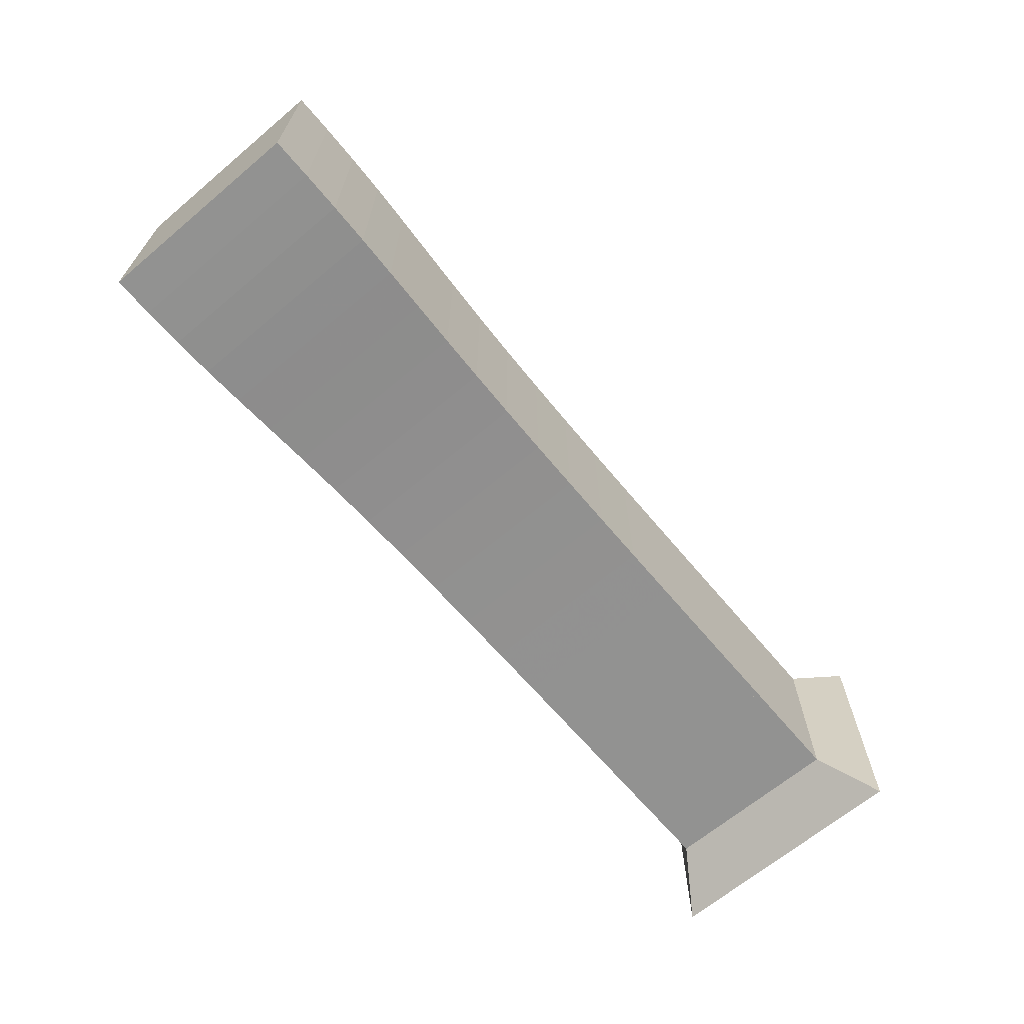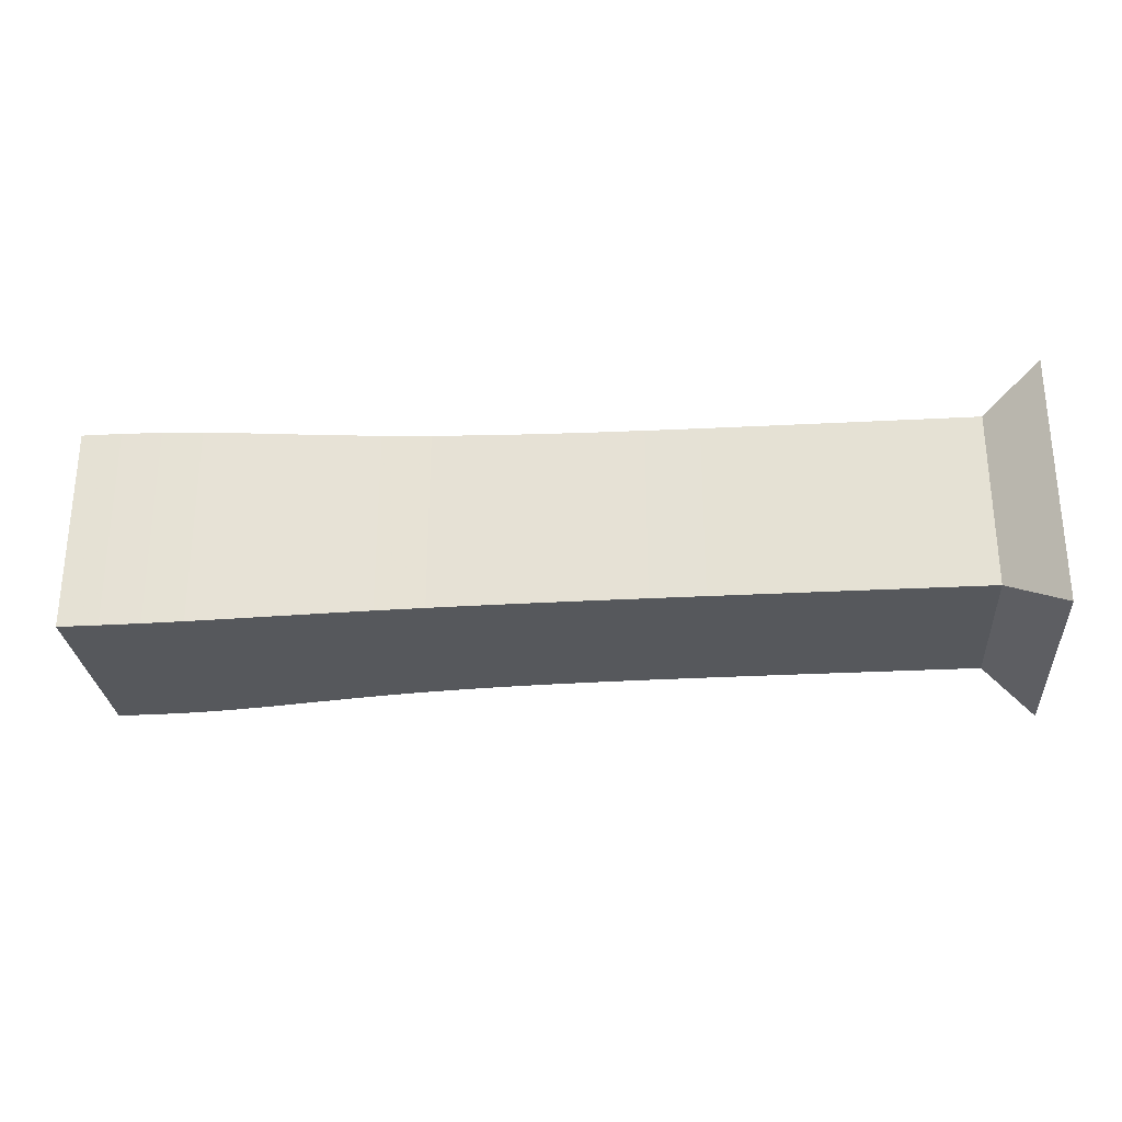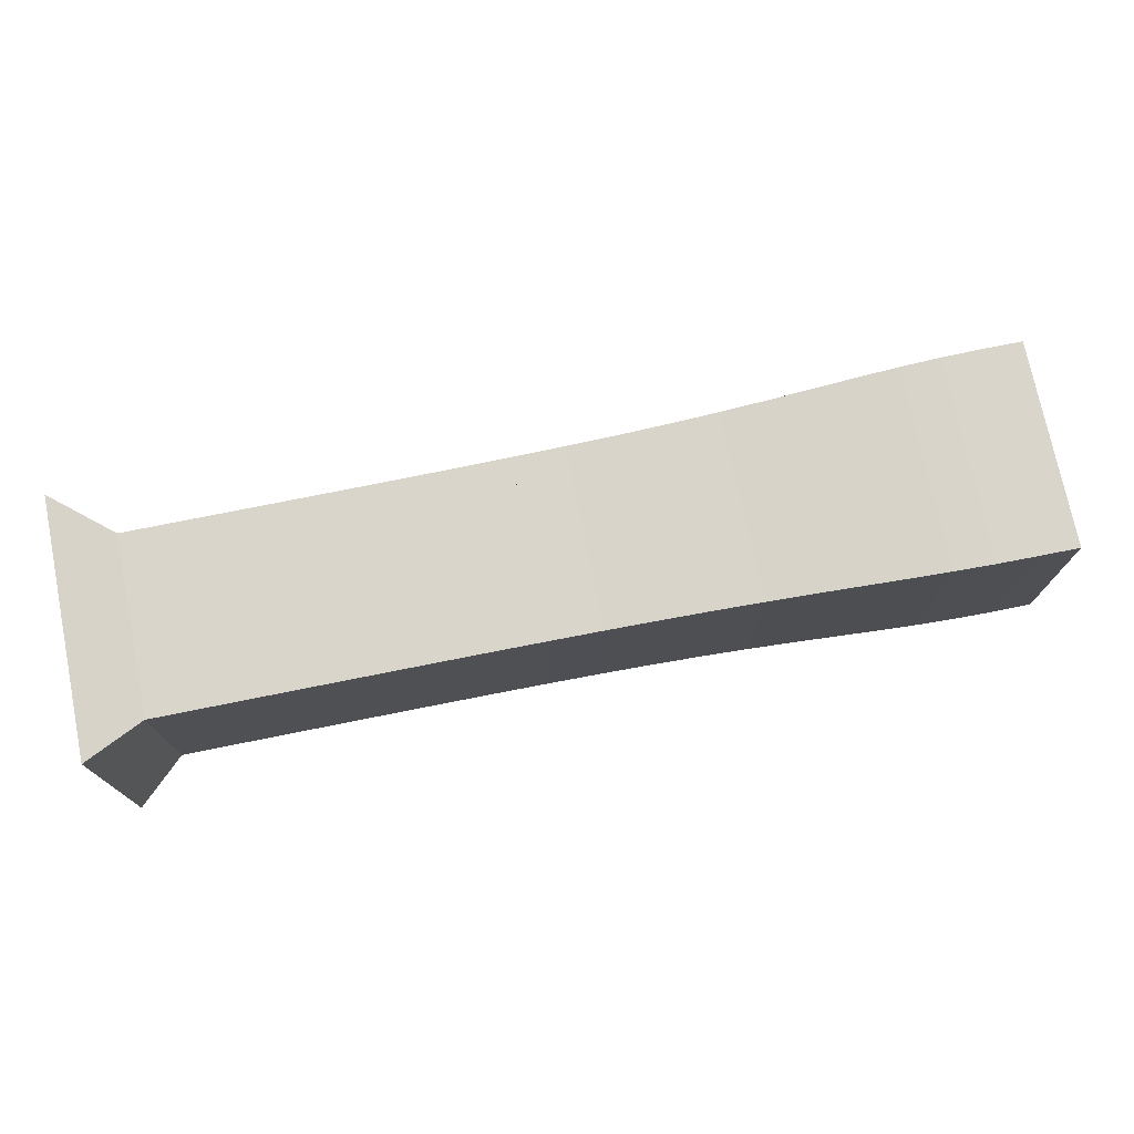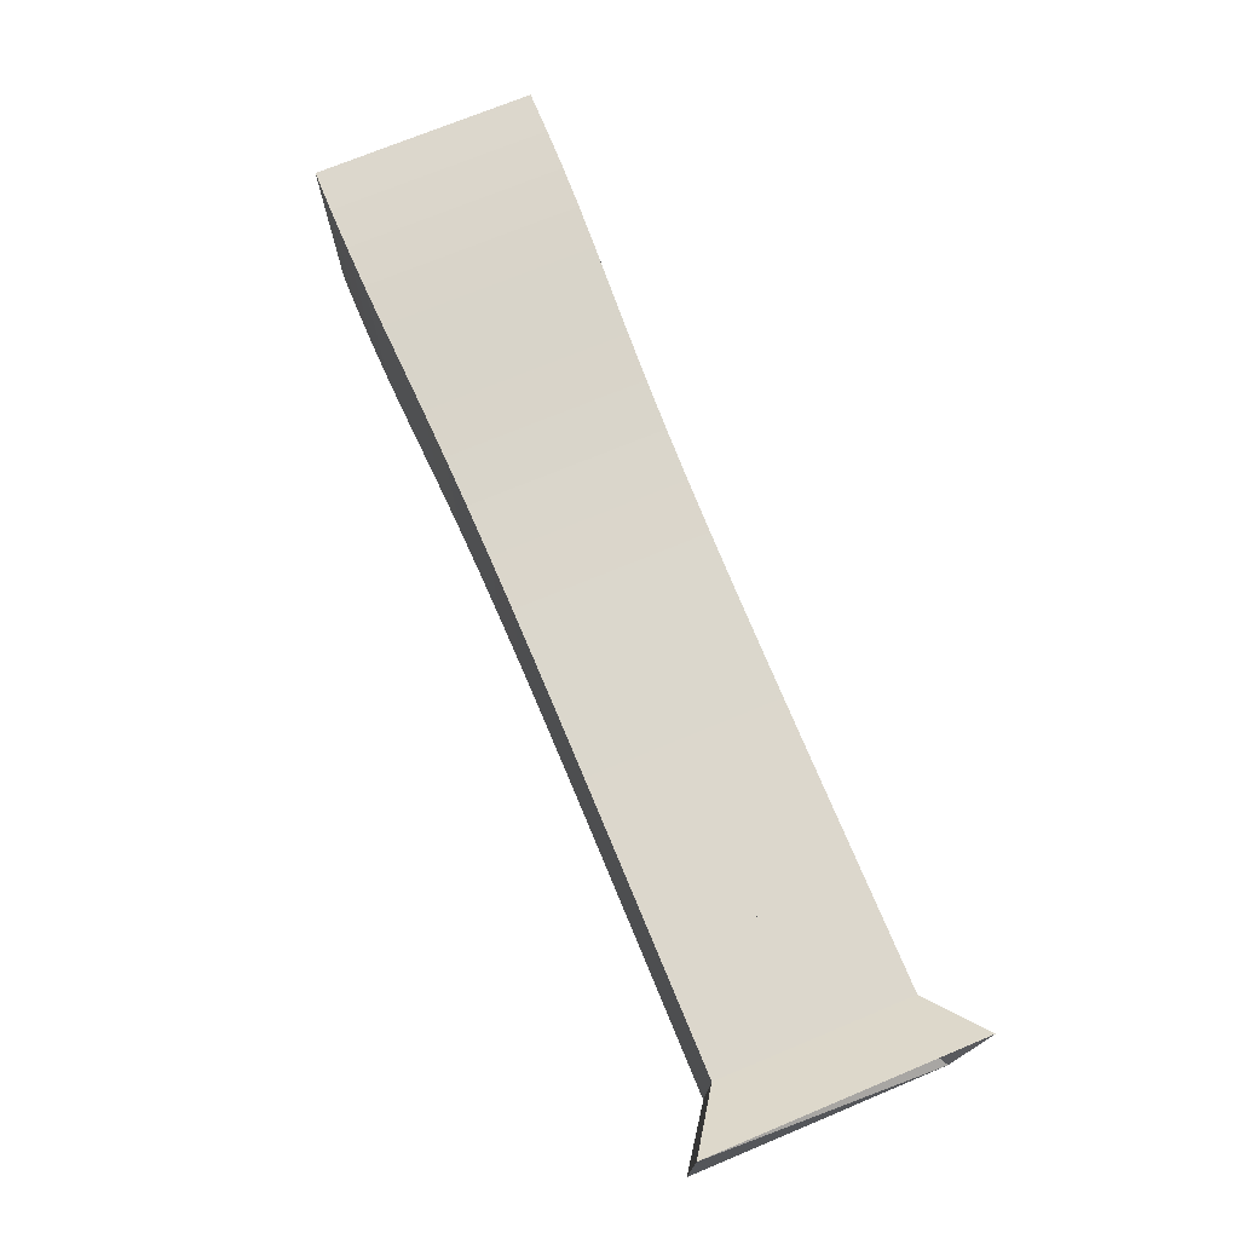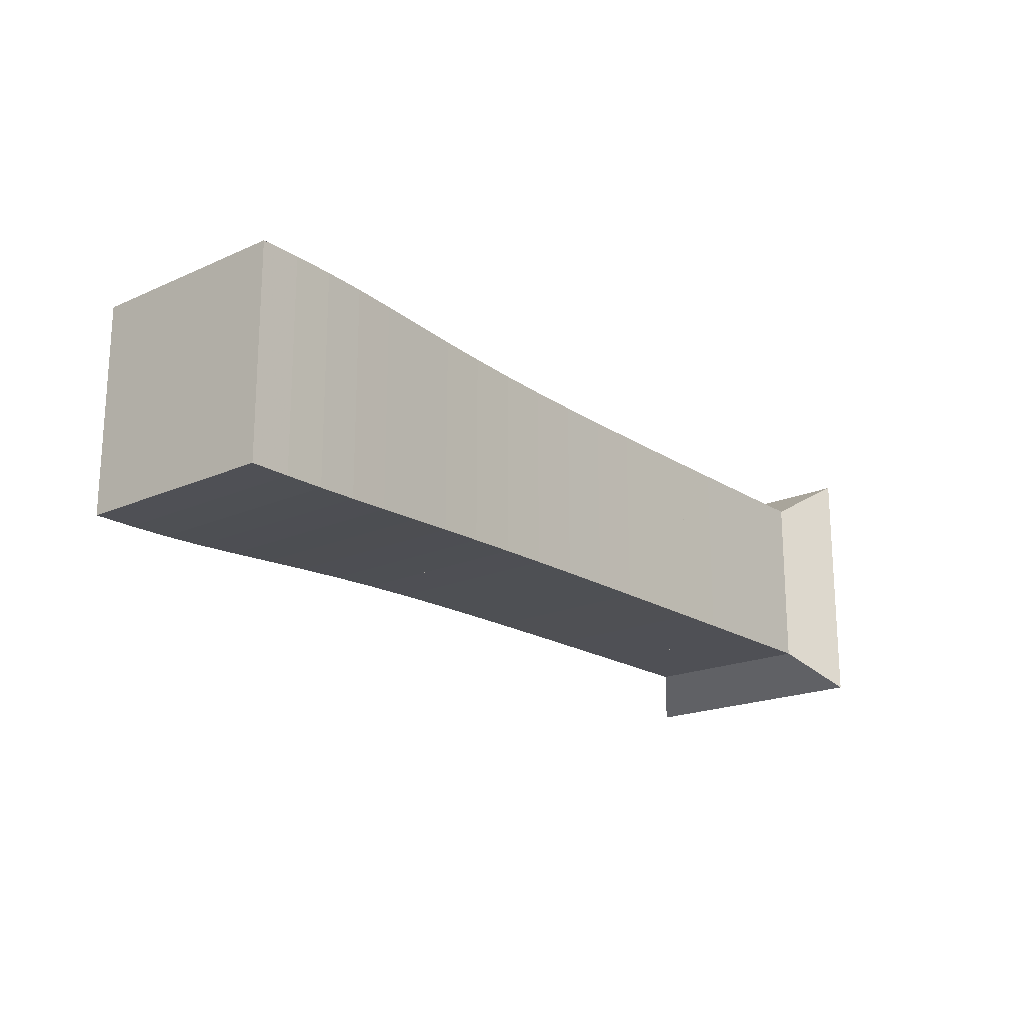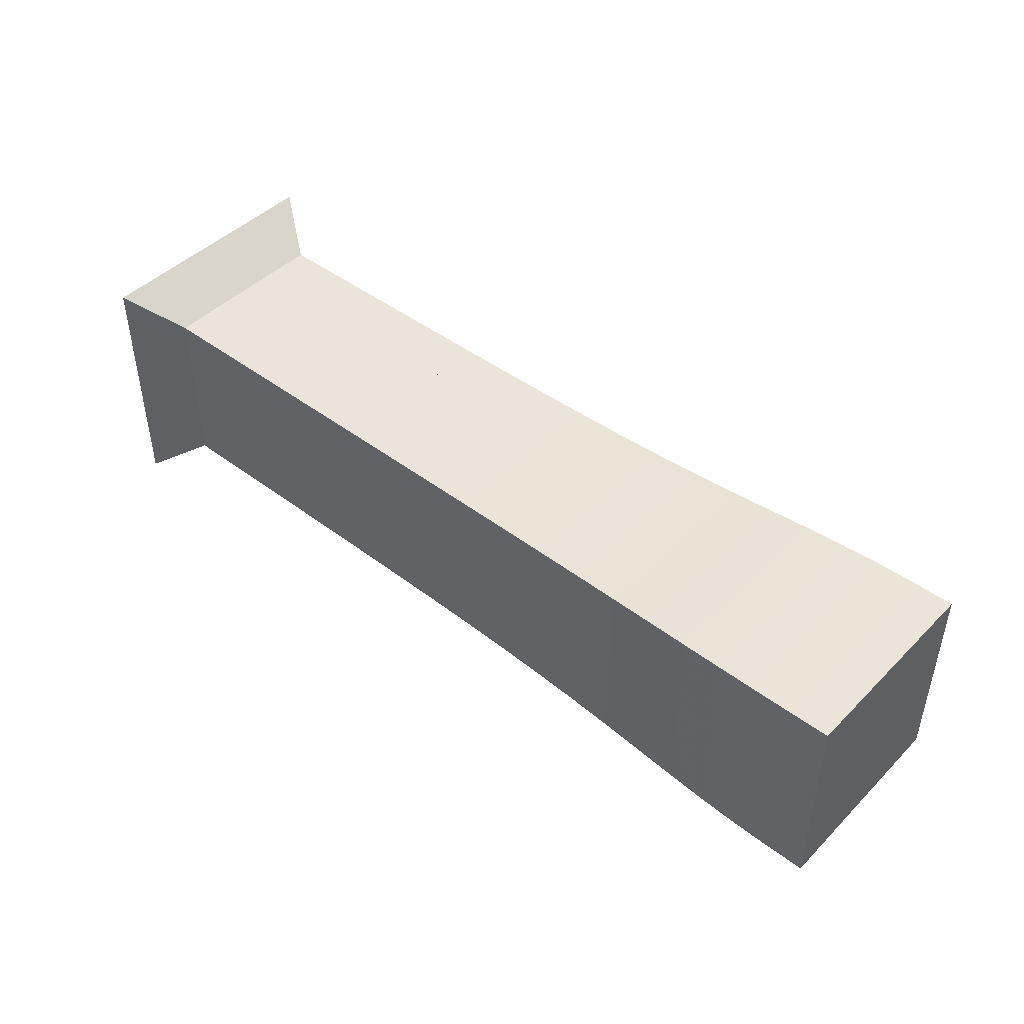
<metadata>
{"format":"obj","ext":"obj","renderer":"f3d","projection":"perspective","resolution":1024,"background":"white","views":[{"elev":-66.3,"azim":130.1,"up":"+Y"},{"elev":-27.9,"azim":-175.3,"up":"+Z"},{"elev":74.4,"azim":-11.4,"up":"+Y"},{"elev":72.9,"azim":-112.5,"up":"+Y"},{"elev":-19.3,"azim":129.9,"up":"+Y"},{"elev":45.2,"azim":41.2,"up":"+Z"}]}
</metadata>
<code>
v 0 -0.25 -0.25
v 0 -0.25 0.25
v 0 0.25 0.25
v 0 0.25 -0.25
v 0.1053 -0.1768 -0.1768
v 0.1053 -0.1768 0.1768
v 0.1053 0.1768 0.1768
v 0.1053 0.1768 -0.1768
v 0.2105 -0.1768 -0.1768
v 0.2105 -0.1768 0.1768
v 0.2105 0.1768 0.1768
v 0.2105 0.1768 -0.1768
v 0.3157 -0.1768 -0.1768
v 0.3157 -0.1768 0.1768
v 0.3157 0.1768 0.1768
v 0.3157 0.1768 -0.1768
v 0.4209 -0.1769 -0.1769
v 0.4209 -0.1769 0.1769
v 0.4209 0.1769 0.1769
v 0.4209 0.1769 -0.1769
v 0.5259 -0.177 -0.177
v 0.5259 -0.177 0.177
v 0.5259 0.177 0.177
v 0.5259 0.177 -0.177
v 0.6307 -0.1772 -0.1772
v 0.6307 -0.1772 0.1772
v 0.6307 0.1772 0.1772
v 0.6307 0.1772 -0.1772
v 0.7351 -0.1775 -0.1775
v 0.7351 -0.1775 0.1775
v 0.7351 0.1775 0.1775
v 0.7351 0.1775 -0.1775
v 0.8388 -0.1781 -0.1781
v 0.8388 -0.1781 0.1781
v 0.8388 0.1781 0.1781
v 0.8388 0.1781 -0.1781
v 0.9413 -0.1791 -0.1791
v 0.9413 -0.1791 0.1791
v 0.9413 0.1791 0.1791
v 0.9413 0.1791 -0.1791
v 1.042 -0.1807 -0.1807
v 1.042 -0.1807 0.1807
v 1.042 0.1807 0.1807
v 1.042 0.1807 -0.1807
v 1.14 -0.1829 -0.1829
v 1.14 -0.1829 0.1829
v 1.14 0.1829 0.1829
v 1.14 0.1829 -0.1829
v 1.236 -0.1859 -0.1859
v 1.236 -0.1859 0.1859
v 1.236 0.1859 0.1859
v 1.236 0.1859 -0.1859
v 1.327 -0.1897 -0.1897
v 1.327 -0.1897 0.1897
v 1.327 0.1897 0.1897
v 1.327 0.1897 -0.1897
v 1.415 -0.1938 -0.1938
v 1.415 -0.1938 0.1938
v 1.415 0.1938 0.1938
v 1.415 0.1938 -0.1938
v 1.499 -0.1978 -0.1978
v 1.499 -0.1978 0.1978
v 1.499 0.1978 0.1978
v 1.499 0.1978 -0.1978
v 1.58 -0.2012 -0.2012
v 1.58 -0.2012 0.2012
v 1.58 0.2012 0.2012
v 1.58 0.2012 -0.2012
v 1.659 -0.2035 -0.2035
v 1.659 -0.2035 0.2035
v 1.659 0.2035 0.2035
v 1.659 0.2035 -0.2035
v 1.738 -0.2045 -0.2045
v 1.738 -0.2045 0.2045
v 1.738 0.2045 0.2045
v 1.738 0.2045 -0.2045
v 1.817 -0.2044 -0.2044
v 1.817 -0.2044 0.2044
v 1.817 0.2044 0.2044
v 1.817 0.2044 -0.2044
f 1 2 4 5
f 5 6 7 8
f 5 6 2 1
f 6 7 3 2
f 7 8 4 3
f 8 5 1 4
f 9 10 11 12
f 9 10 6 5
f 10 11 7 6
f 11 12 8 7
f 12 9 5 8
f 13 14 15 16
f 13 14 10 9
f 14 15 11 10
f 15 16 12 11
f 16 13 9 12
f 17 18 19 20
f 17 18 14 13
f 18 19 15 14
f 19 20 16 15
f 20 17 13 16
f 21 22 23 24
f 21 22 18 17
f 22 23 19 18
f 23 24 20 19
f 24 21 17 20
f 25 26 27 28
f 25 26 22 21
f 26 27 23 22
f 27 28 24 23
f 28 25 21 24
f 29 30 31 32
f 29 30 26 25
f 30 31 27 26
f 31 32 28 27
f 32 29 25 28
f 33 34 35 36
f 33 34 30 29
f 34 35 31 30
f 35 36 32 31
f 36 33 29 32
f 37 38 39 40
f 37 38 34 33
f 38 39 35 34
f 39 40 36 35
f 40 37 33 36
f 41 42 43 44
f 41 42 38 37
f 42 43 39 38
f 43 44 40 39
f 44 41 37 40
f 45 46 47 48
f 45 46 42 41
f 46 47 43 42
f 47 48 44 43
f 48 45 41 44
f 49 50 51 52
f 49 50 46 45
f 50 51 47 46
f 51 52 48 47
f 52 49 45 48
f 53 54 55 56
f 53 54 50 49
f 54 55 51 50
f 55 56 52 51
f 56 53 49 52
f 57 58 59 60
f 57 58 54 53
f 58 59 55 54
f 59 60 56 55
f 60 57 53 56
f 61 62 63 64
f 61 62 58 57
f 62 63 59 58
f 63 64 60 59
f 64 61 57 60
f 65 66 67 68
f 65 66 62 61
f 66 67 63 62
f 67 68 64 63
f 68 65 61 64
f 69 70 71 72
f 69 70 66 65
f 70 71 67 66
f 71 72 68 67
f 72 69 65 68
f 73 74 75 76
f 73 74 70 69
f 74 75 71 70
f 75 76 72 71
f 76 73 69 72
f 77 78 79 80
f 77 78 74 73
f 78 79 75 74
f 79 80 76 75
f 80 77 73 76

</code>
